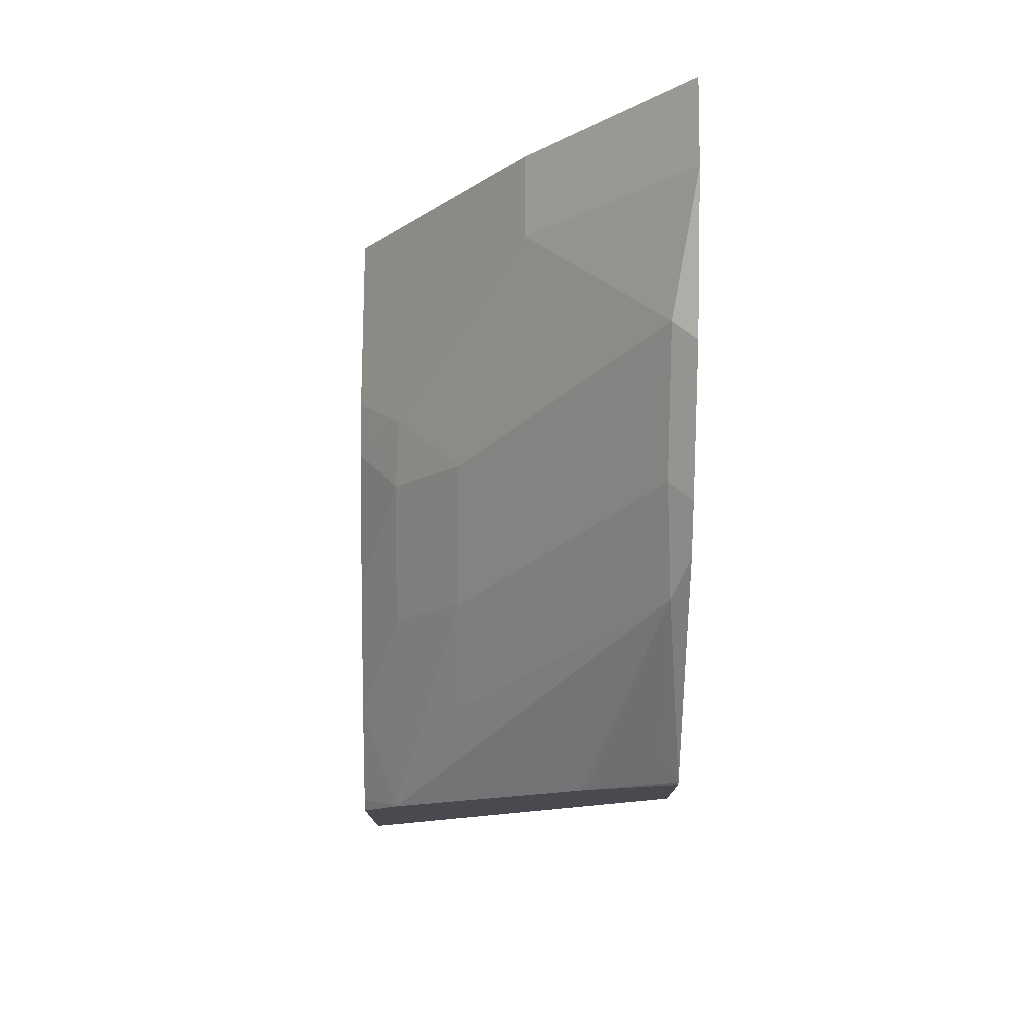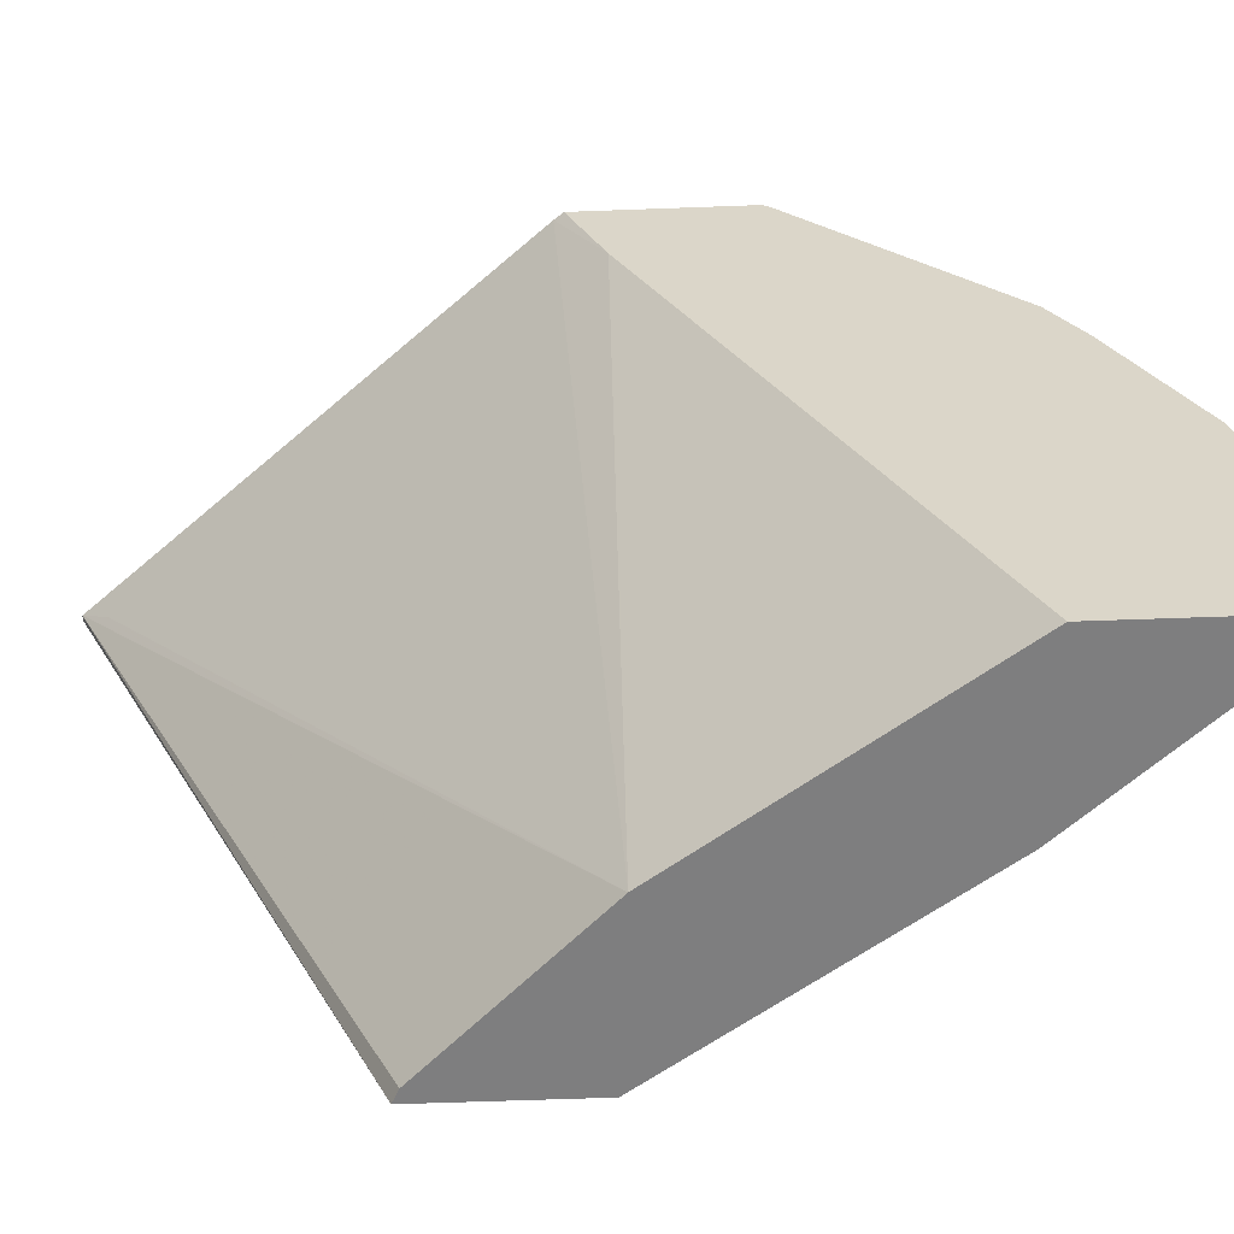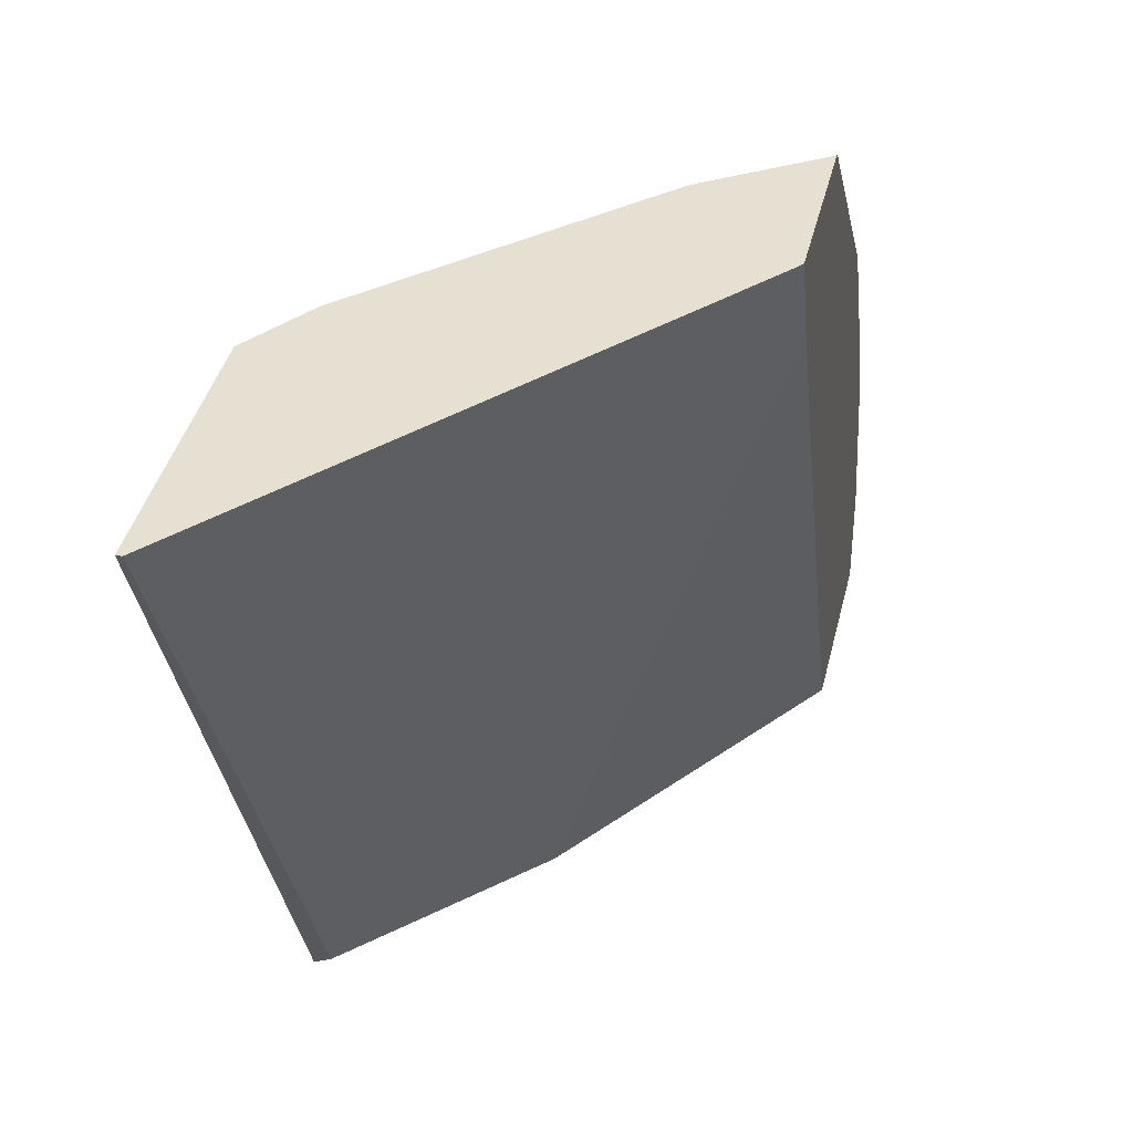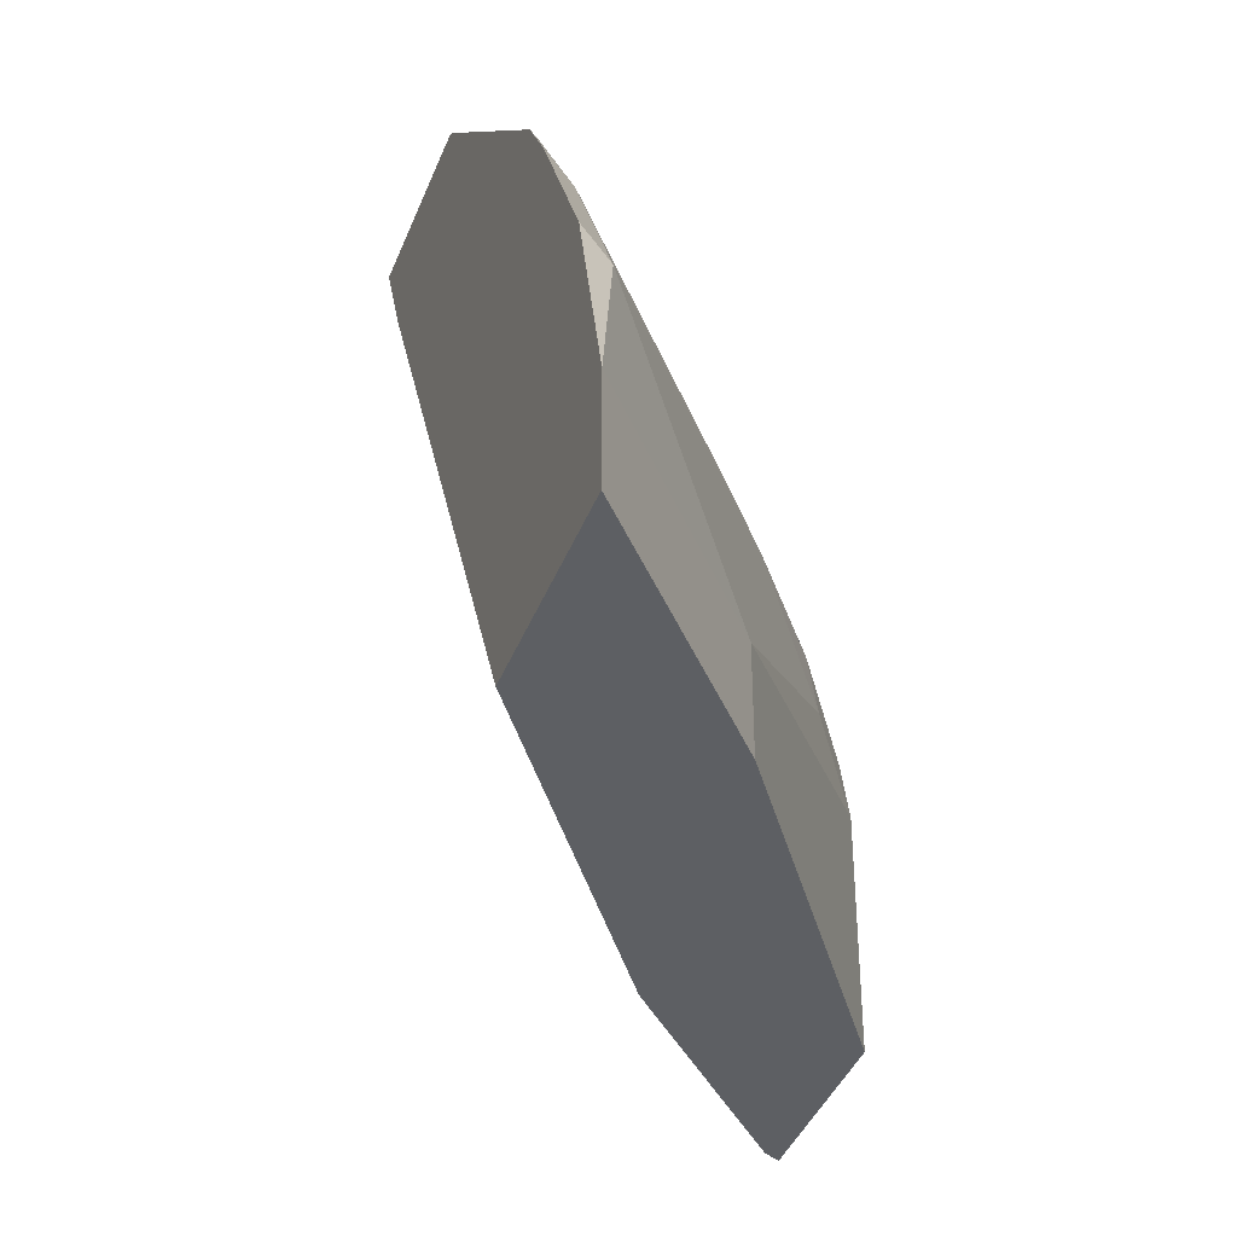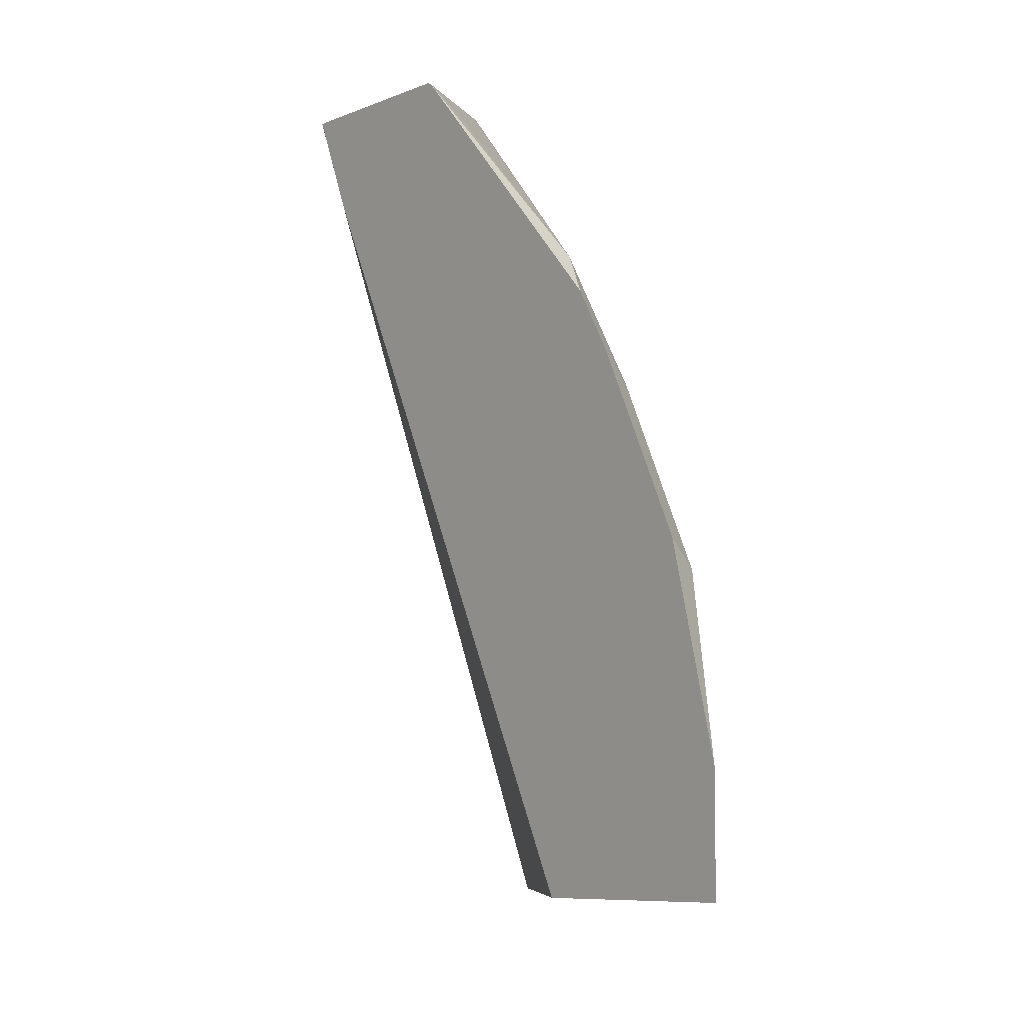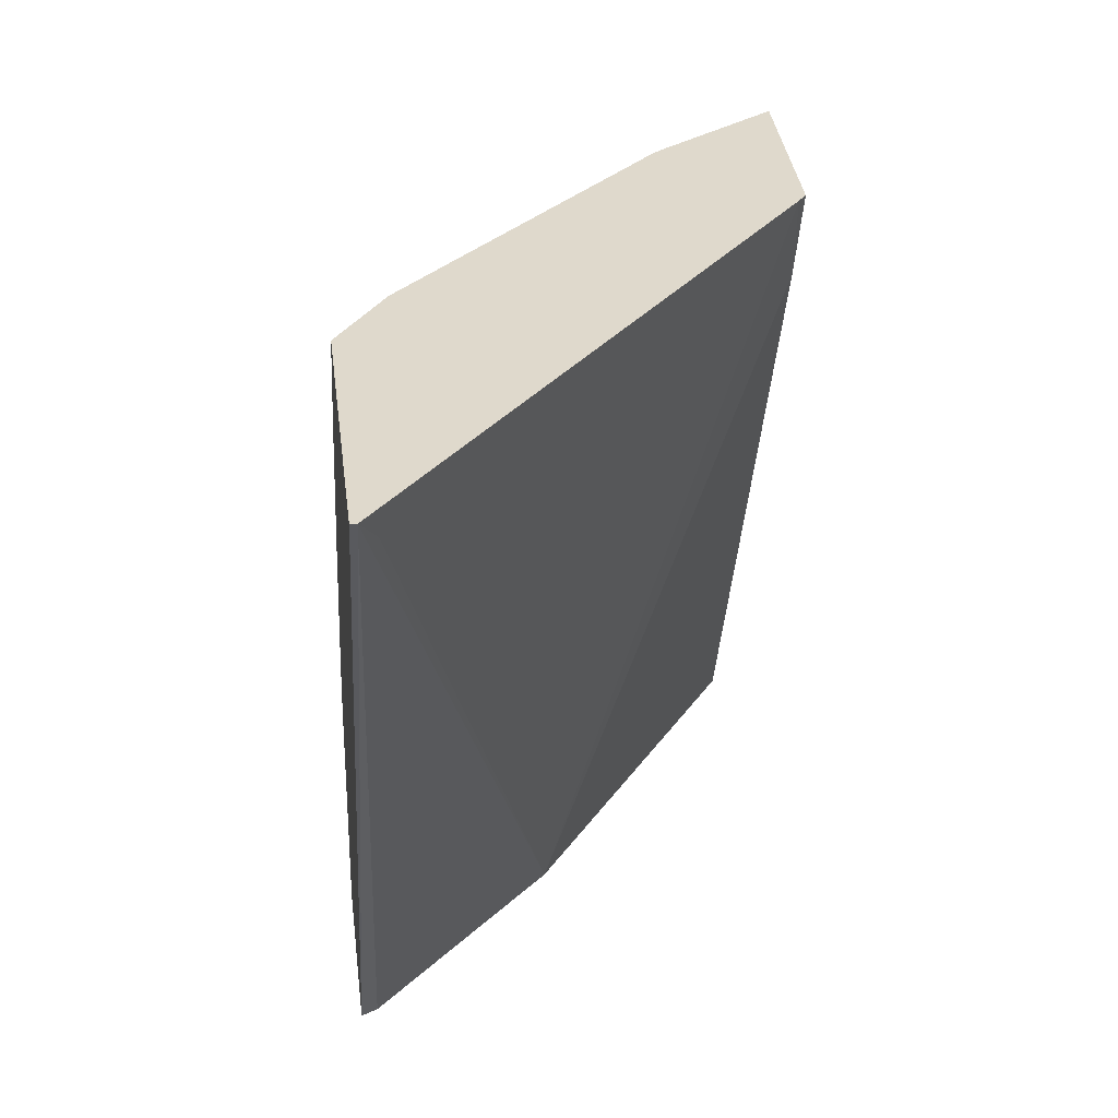
<metadata>
{"format":"obj","ext":"obj","renderer":"f3d","projection":"perspective","resolution":1024,"background":"white","views":[{"elev":76.5,"azim":0.4,"up":"+Y"},{"elev":-59.4,"azim":92.2,"up":"+Z"},{"elev":37.8,"azim":12.7,"up":"+Z"},{"elev":-40.2,"azim":159.8,"up":"+Z"},{"elev":-7.0,"azim":142.4,"up":"+Z"},{"elev":32.3,"azim":-6.5,"up":"+Z"}]}
</metadata>
<code>
v -0.4558 0.3414 -0.008906
v -0.4558 0.3414 0.08079
v -0.3687 0.4663 0.03255
v -0.4338 0.3687 0.09761
v -0.3037 0.5314 0.09761
v -0.4013 0.4012 0.1301
v -0.4013 0.3687 0.1952
v -0.4351 0.3579 0.1301
v -0.4558 0.3348 0.1071
v -0.4558 0.3067 0.1716
v -0.4558 0.2719 -0.008906
v -0.2924 0.5539 -0.008906
v -0.3687 0.4663 -0.008906
v -0.2924 0.5539 0.0333
v -0.2924 0.5346 0.1072
v -0.2924 0.5021 0.1723
v -0.2924 0.4883 0.1954
v -0.3037 0.4988 0.1626
v -0.3009 0.4717 0.2114
v -0.3985 0.3416 0.244
v -0.4364 0.2698 0.2889
v -0.4351 0.3253 0.1952
v -0.4558 0.2741 0.2367
v -0.4558 0.2596 0.261
v -0.4558 0.2419 0.2889
v -0.4558 0.2463 0.2832
v -0.3047 0.3891 0.2889
v -0.3388 0.3674 0.2889
v -0.3356 0.37 0.2889
v -0.3009 0.4392 0.244
v -0.3009 0.4067 0.2765
v -0.2924 0.401 0.2879
v -0.2924 0.399 0.2889
v -0.2924 0.328 0.2889
v -0.4535 0.134 0.2889
v -0.2954 0.3241 0.2889
v -0.2924 0.3441 0.2513
v -0.3796 0.347 -0.008906
v -0.4474 0.1464 0.2765
v -0.4498 0.2749 -0.008906
v -0.4558 0.134 0.2889
v -0.2924 0.4719 -0.008906
f 36 35 39
f 29 28 27
f 36 39 38
f 36 38 37
f 36 37 34
f 36 34 35
f 34 27 35
f 33 29 27
f 31 30 29
f 33 34 32
f 33 32 29
f 31 29 32
f 31 32 30
f 29 30 19
f 29 19 28
f 28 19 21
f 35 38 39
f 33 27 34
f 40 38 35
f 32 34 17
f 40 35 11
f 28 21 27
f 18 16 5
f 7 18 5
f 21 19 20
f 32 19 30
f 32 17 19
f 34 37 17
f 17 37 12
f 42 11 12
f 42 12 37
f 38 42 37
f 38 11 42
f 10 11 41
f 25 10 41
f 27 25 35
f 35 25 41
f 35 41 11
f 40 11 38
f 21 25 27
f 26 25 21
f 26 21 24
f 13 1 3
f 13 3 12
f 13 12 1
f 1 12 11
f 1 11 10
f 2 1 10
f 9 4 2
f 14 12 3
f 9 2 10
f 9 8 4
f 6 4 8
f 6 8 7
f 6 7 5
f 6 5 4
f 4 5 3
f 4 3 2
f 9 10 8
f 14 15 12
f 2 3 1
f 14 3 5
f 26 24 25
f 24 10 25
f 23 10 24
f 23 24 21
f 23 21 22
f 14 5 15
f 22 8 10
f 7 8 22
f 23 22 10
f 7 21 20
f 7 20 19
f 7 19 18
f 18 19 17
f 18 17 16
f 16 17 12
f 15 16 12
f 15 5 16
f 7 22 21

</code>
